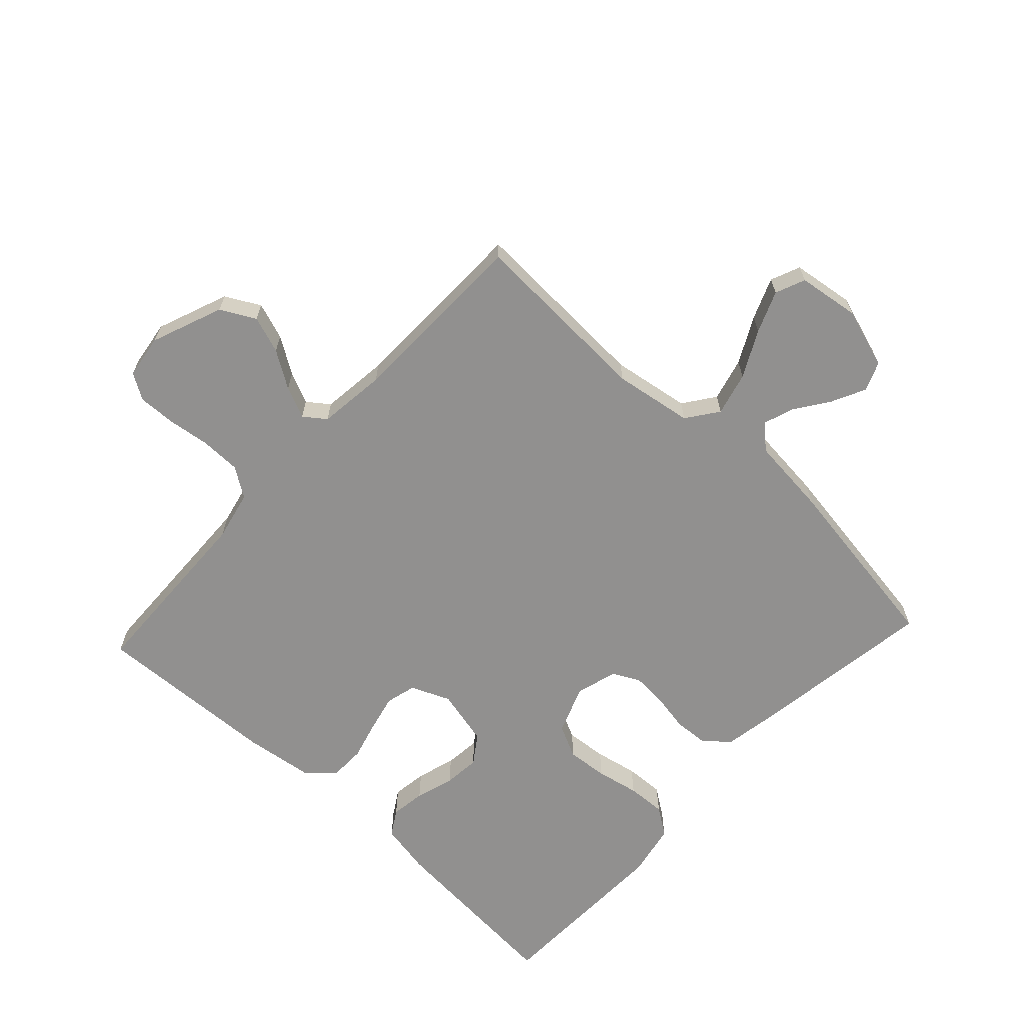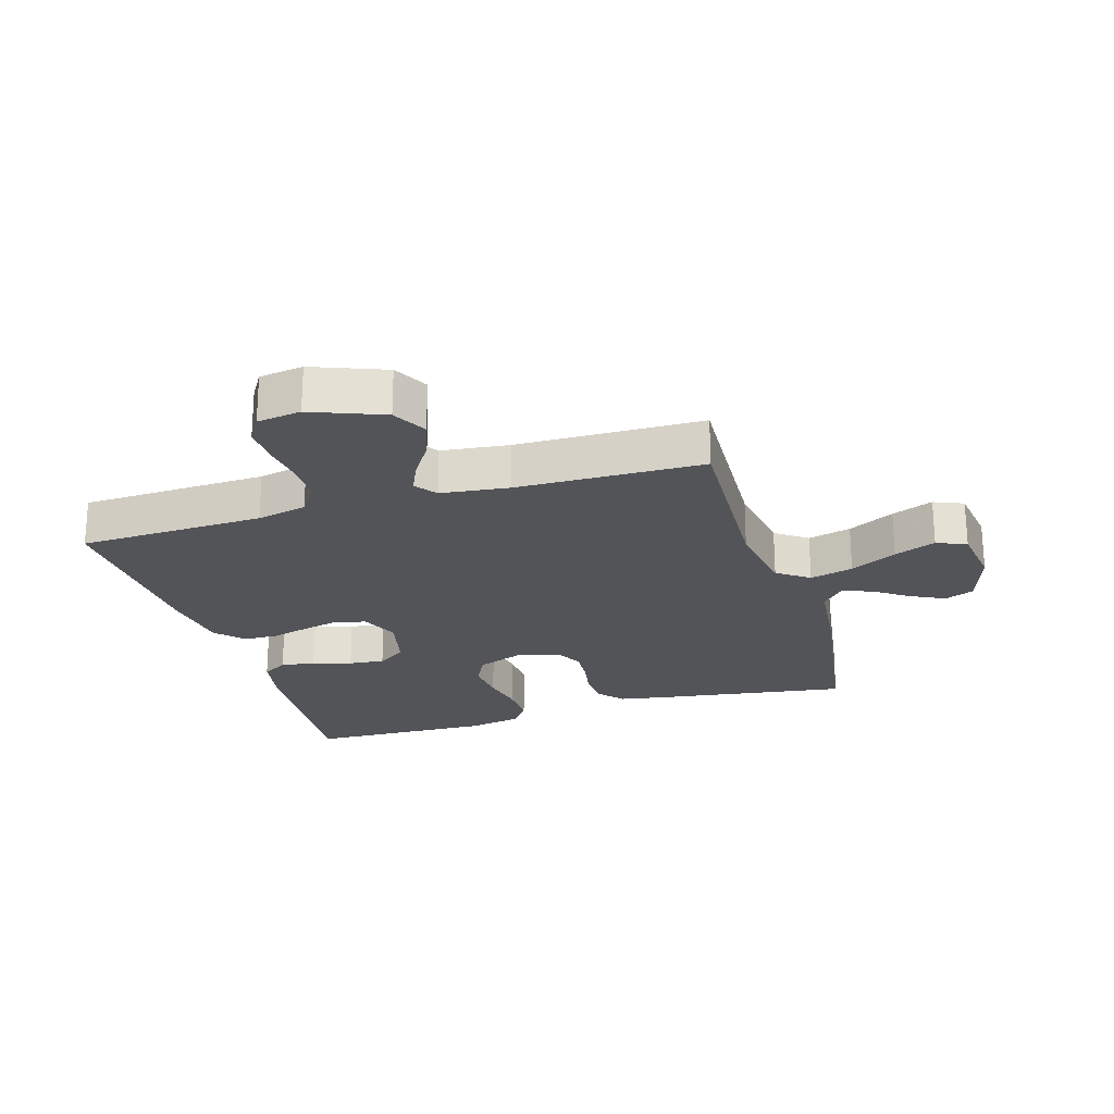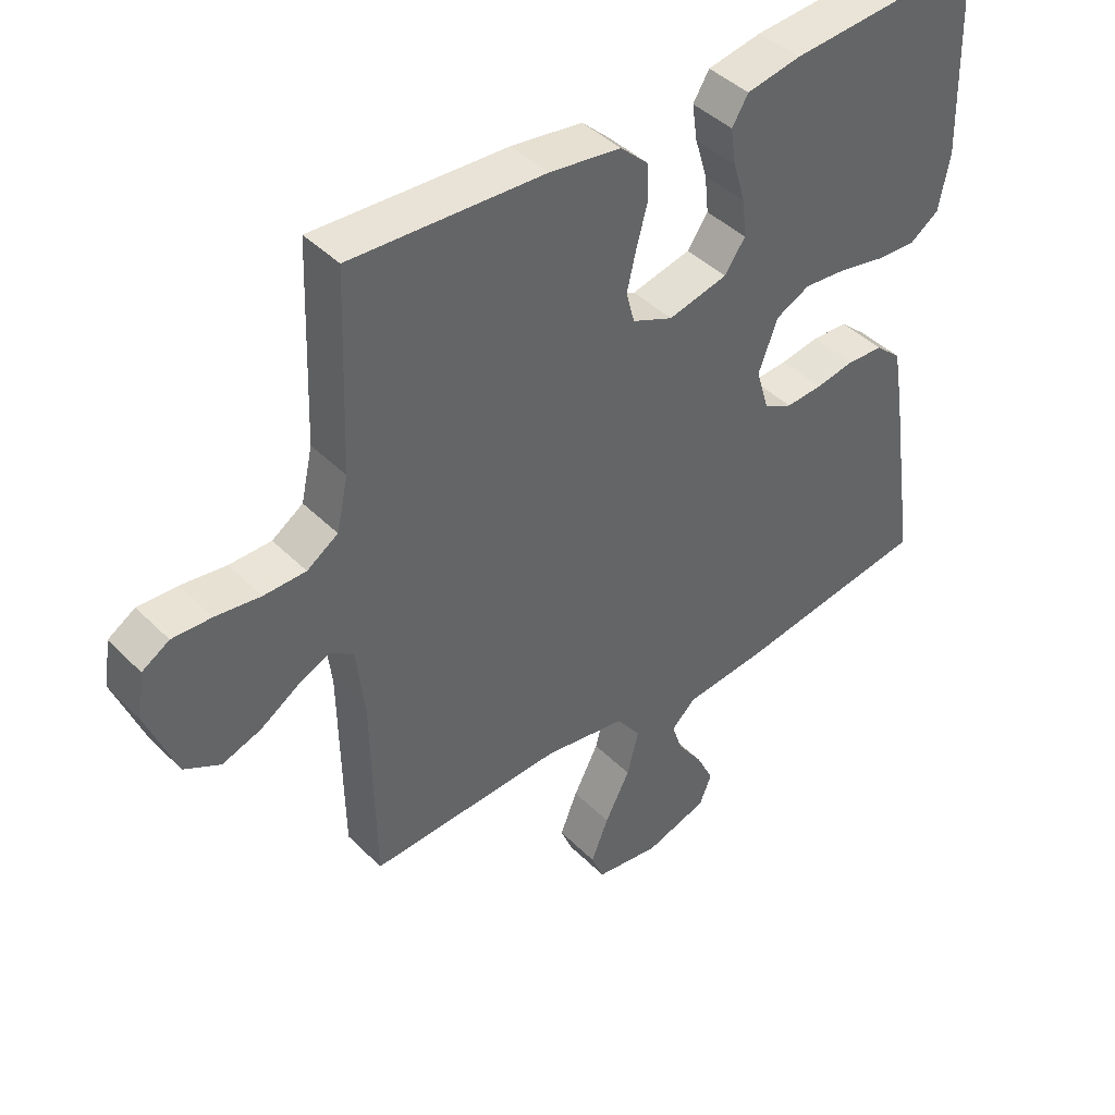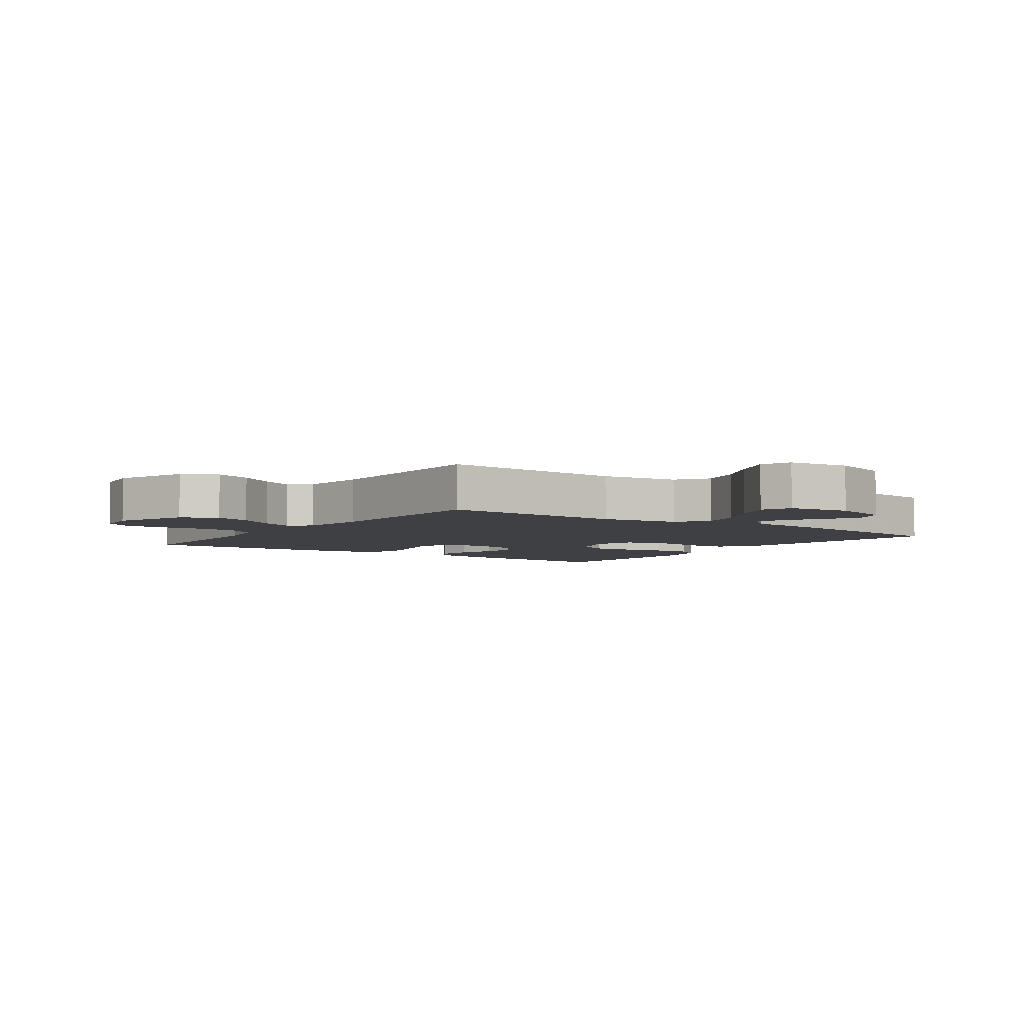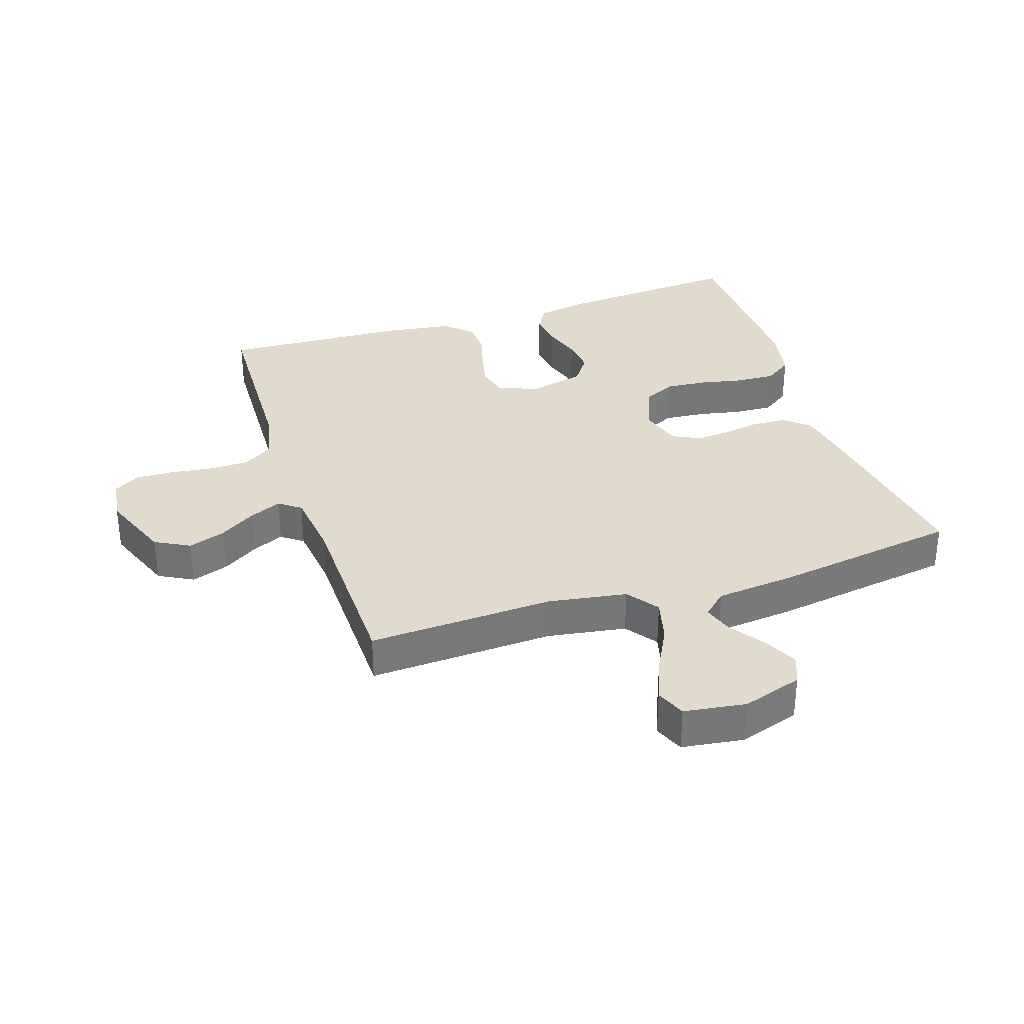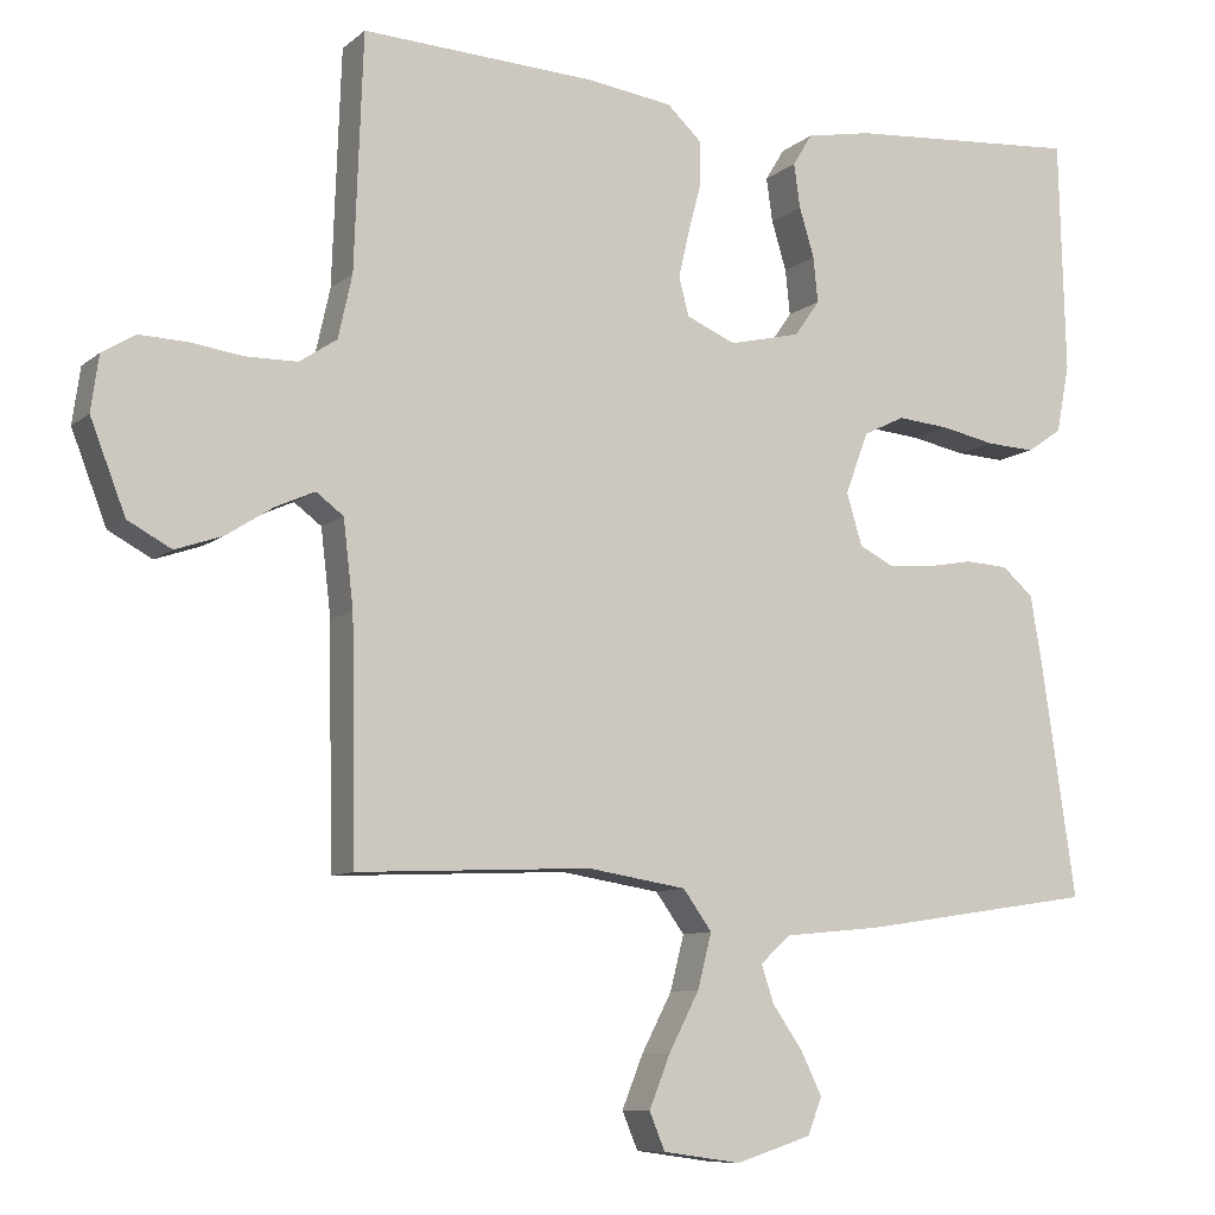
<metadata>
{"format":"obj","ext":"obj","renderer":"f3d","projection":"perspective","resolution":1024,"background":"white","views":[{"elev":-65.7,"azim":137.1,"up":"+Y"},{"elev":-23.1,"azim":106.8,"up":"+Y"},{"elev":42.6,"azim":139.6,"up":"+Z"},{"elev":-4.7,"azim":144.5,"up":"+Y"},{"elev":33.3,"azim":161.9,"up":"+Y"},{"elev":-9.1,"azim":153.0,"up":"+Z"}]}
</metadata>
<code>
v 0.5 0.07 0.5
v 0.511 0.07 0.2
v 0.529 0.07 0.119
v 0.577 0.07 0.087
v 0.642 0.07 0.086
v 0.711 0.07 0.095
v 0.772 0.07 0.097
v 0.814 0.07 0.071
v 0.824 0.07 0
v 0.779 0.07 -0.116
v 0.723 0.07 -0.146
v 0.663 0.07 -0.125
v 0.604 0.07 -0.087
v 0.553 0.07 -0.064
v 0.518 0.07 -0.09
v 0.505 0.07 -0.2
v 0.5 0.07 -0.5
v 0.2 0.07 -0.486
v 0.073 0.07 -0.506
v 0.036 0.07 -0.557
v 0.054 0.07 -0.627
v 0.093 0.07 -0.702
v 0.12 0.07 -0.769
v 0.1 0.07 -0.817
v 0 0.07 -0.831
v -0.097 0.07 -0.8
v -0.116 0.07 -0.753
v -0.089 0.07 -0.698
v -0.05 0.07 -0.642
v -0.034 0.07 -0.594
v -0.072 0.07 -0.559
v -0.2 0.07 -0.546
v -0.5 0.07 -0.5
v -0.456 0.07 -0.2
v -0.441 0.07 -0.112
v -0.401 0.07 -0.077
v -0.345 0.07 -0.074
v -0.285 0.07 -0.085
v -0.228 0.07 -0.089
v -0.184 0.07 -0.067
v -0.164 0.07 0
v -0.194 0.07 0.079
v -0.247 0.07 0.105
v -0.314 0.07 0.099
v -0.383 0.07 0.085
v -0.446 0.07 0.082
v -0.491 0.07 0.113
v -0.508 0.07 0.2
v -0.5 0.07 0.5
v -0.2 0.07 0.477
v -0.116 0.07 0.461
v -0.091 0.07 0.42
v -0.099 0.07 0.364
v -0.118 0.07 0.301
v -0.124 0.07 0.243
v -0.092 0.07 0.197
v 0 0.07 0.175
v 0.063 0.07 0.202
v 0.076 0.07 0.251
v 0.062 0.07 0.311
v 0.045 0.07 0.374
v 0.046 0.07 0.43
v 0.09 0.07 0.471
v 0.2 0.07 0.486
v 0.5 0 0.5
v 0.511 0 0.2
v 0.529 0 0.119
v 0.577 0 0.087
v 0.642 0 0.086
v 0.711 0 0.095
v 0.772 0 0.097
v 0.814 0 0.071
v 0.824 0 0
v 0.779 0 -0.116
v 0.723 0 -0.146
v 0.663 0 -0.125
v 0.604 0 -0.087
v 0.553 0 -0.064
v 0.518 0 -0.09
v 0.505 0 -0.2
v 0.5 0 -0.5
v 0.2 0 -0.486
v 0.073 0 -0.506
v 0.036 0 -0.557
v 0.054 0 -0.627
v 0.093 0 -0.702
v 0.12 0 -0.769
v 0.1 0 -0.817
v 0 0 -0.831
v -0.097 0 -0.8
v -0.116 0 -0.753
v -0.089 0 -0.698
v -0.05 0 -0.642
v -0.034 0 -0.594
v -0.072 0 -0.559
v -0.2 0 -0.546
v -0.5 0 -0.5
v -0.456 0 -0.2
v -0.441 0 -0.112
v -0.401 0 -0.077
v -0.345 0 -0.074
v -0.285 0 -0.085
v -0.228 0 -0.089
v -0.184 0 -0.067
v -0.164 0 0
v -0.194 0 0.079
v -0.247 0 0.105
v -0.314 0 0.099
v -0.383 0 0.085
v -0.446 0 0.082
v -0.491 0 0.113
v -0.508 0 0.2
v -0.5 0 0.5
v -0.2 0 0.477
v -0.116 0 0.461
v -0.091 0 0.42
v -0.099 0 0.364
v -0.118 0 0.301
v -0.124 0 0.243
v -0.092 0 0.197
v 0 0 0.175
v 0.063 0 0.202
v 0.076 0 0.251
v 0.062 0 0.311
v 0.045 0 0.374
v 0.046 0 0.43
v 0.09 0 0.471
v 0.2 0 0.486
f 63 64 1 2
f 60 61 62 63
f 59 60 63 2
f 58 59 2 3
f 57 58 3 4
f 51 52 53 54
f 51 54 55
f 50 51 55
f 49 50 55
f 48 49 55 56
f 44 45 46 47
f 43 44 47 48
f 35 36 37 38
f 35 38 39
f 34 35 39
f 31 32 33 34
f 30 31 34 39
f 26 27 28 29
f 26 29 30
f 25 26 30
f 24 25 30
f 21 22 23 24
f 20 21 24 30
f 19 20 30 39
f 16 17 18
f 15 16 18 19
f 10 11 12 13
f 10 13 14
f 9 10 14
f 8 9 14
f 5 6 7 8
f 4 5 8 14
f 57 4 14 15
f 43 48 56 57
f 42 43 57 15
f 15 19 39 40
f 15 40 41
f 15 41 42
f 66 65 128 127
f 127 126 125 124
f 66 127 124 123
f 67 66 123 122
f 68 67 122 121
f 118 117 116 115
f 119 118 115
f 119 115 114
f 119 114 113
f 120 119 113 112
f 111 110 109 108
f 112 111 108 107
f 102 101 100 99
f 103 102 99
f 103 99 98
f 98 97 96 95
f 103 98 95 94
f 93 92 91 90
f 94 93 90
f 94 90 89
f 94 89 88
f 88 87 86 85
f 94 88 85 84
f 103 94 84 83
f 82 81 80
f 83 82 80 79
f 77 76 75 74
f 78 77 74
f 78 74 73
f 78 73 72
f 72 71 70 69
f 78 72 69 68
f 79 78 68 121
f 121 120 112 107
f 79 121 107 106
f 104 103 83 79
f 105 104 79
f 106 105 79
f 1 65 66 2
f 2 66 67 3
f 3 67 68 4
f 4 68 69 5
f 5 69 70 6
f 6 70 71 7
f 7 71 72 8
f 8 72 73 9
f 9 73 74 10
f 10 74 75 11
f 11 75 76 12
f 12 76 77 13
f 13 77 78 14
f 14 78 79 15
f 15 79 80 16
f 16 80 81 17
f 17 81 82 18
f 18 82 83 19
f 19 83 84 20
f 20 84 85 21
f 21 85 86 22
f 22 86 87 23
f 23 87 88 24
f 24 88 89 25
f 25 89 90 26
f 26 90 91 27
f 27 91 92 28
f 28 92 93 29
f 29 93 94 30
f 30 94 95 31
f 31 95 96 32
f 32 96 97 33
f 33 97 98 34
f 34 98 99 35
f 35 99 100 36
f 36 100 101 37
f 37 101 102 38
f 38 102 103 39
f 39 103 104 40
f 40 104 105 41
f 41 105 106 42
f 42 106 107 43
f 43 107 108 44
f 44 108 109 45
f 45 109 110 46
f 46 110 111 47
f 47 111 112 48
f 48 112 113 49
f 49 113 114 50
f 50 114 115 51
f 51 115 116 52
f 52 116 117 53
f 53 117 118 54
f 54 118 119 55
f 55 119 120 56
f 56 120 121 57
f 57 121 122 58
f 58 122 123 59
f 59 123 124 60
f 60 124 125 61
f 61 125 126 62
f 62 126 127 63
f 63 127 128 64
f 64 128 65 1

</code>
